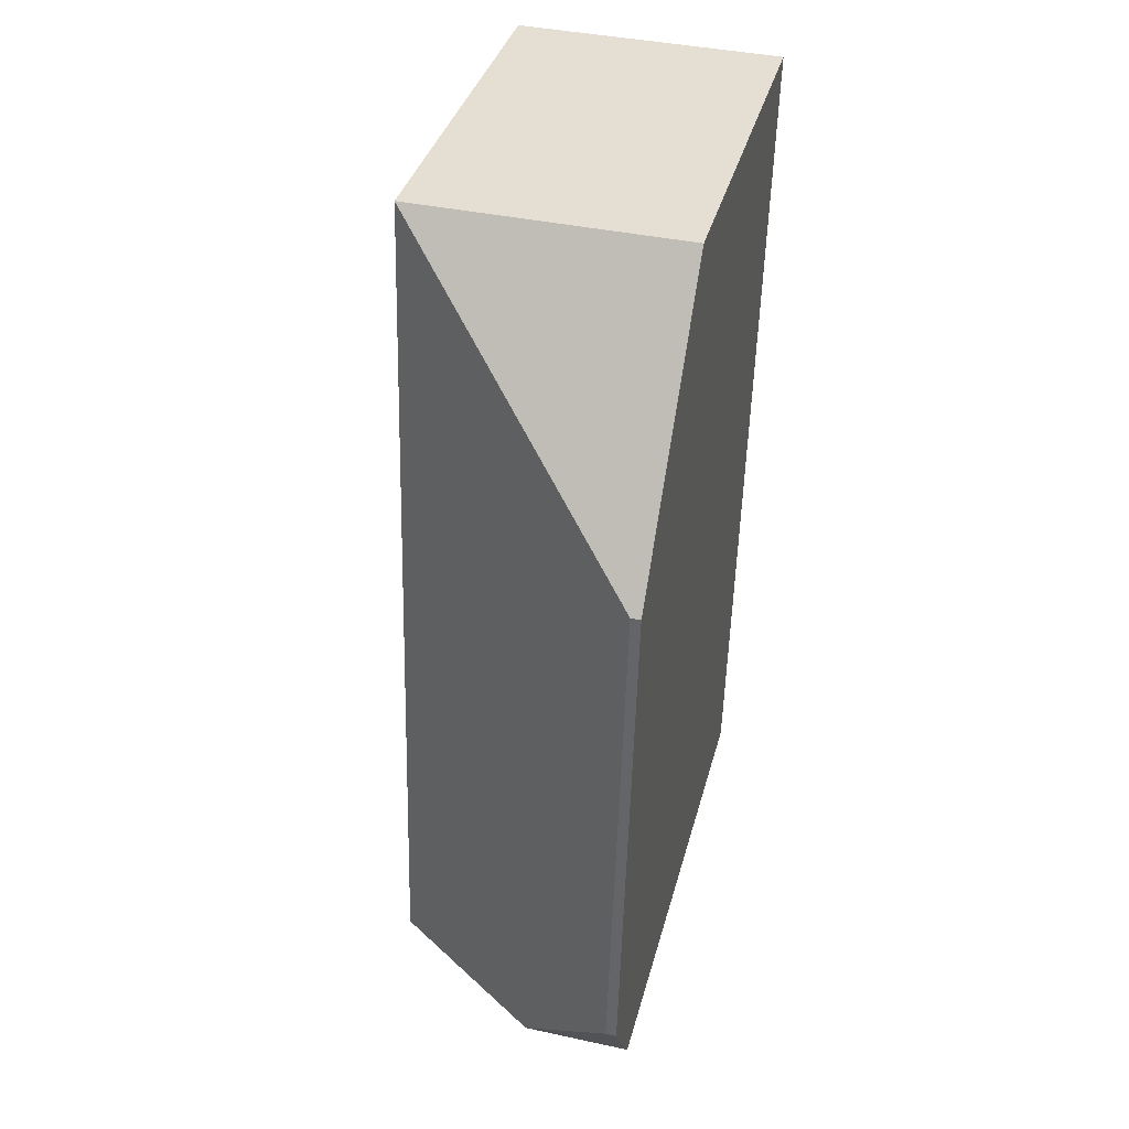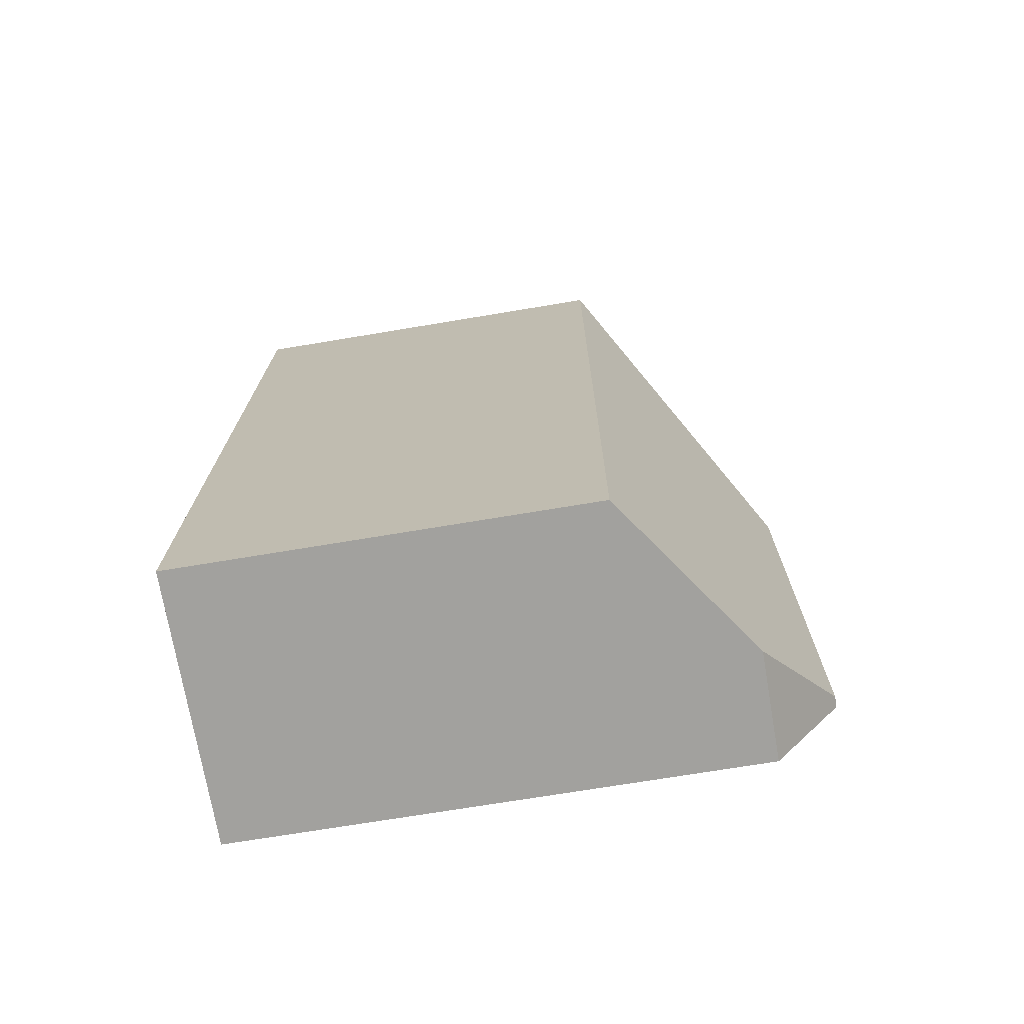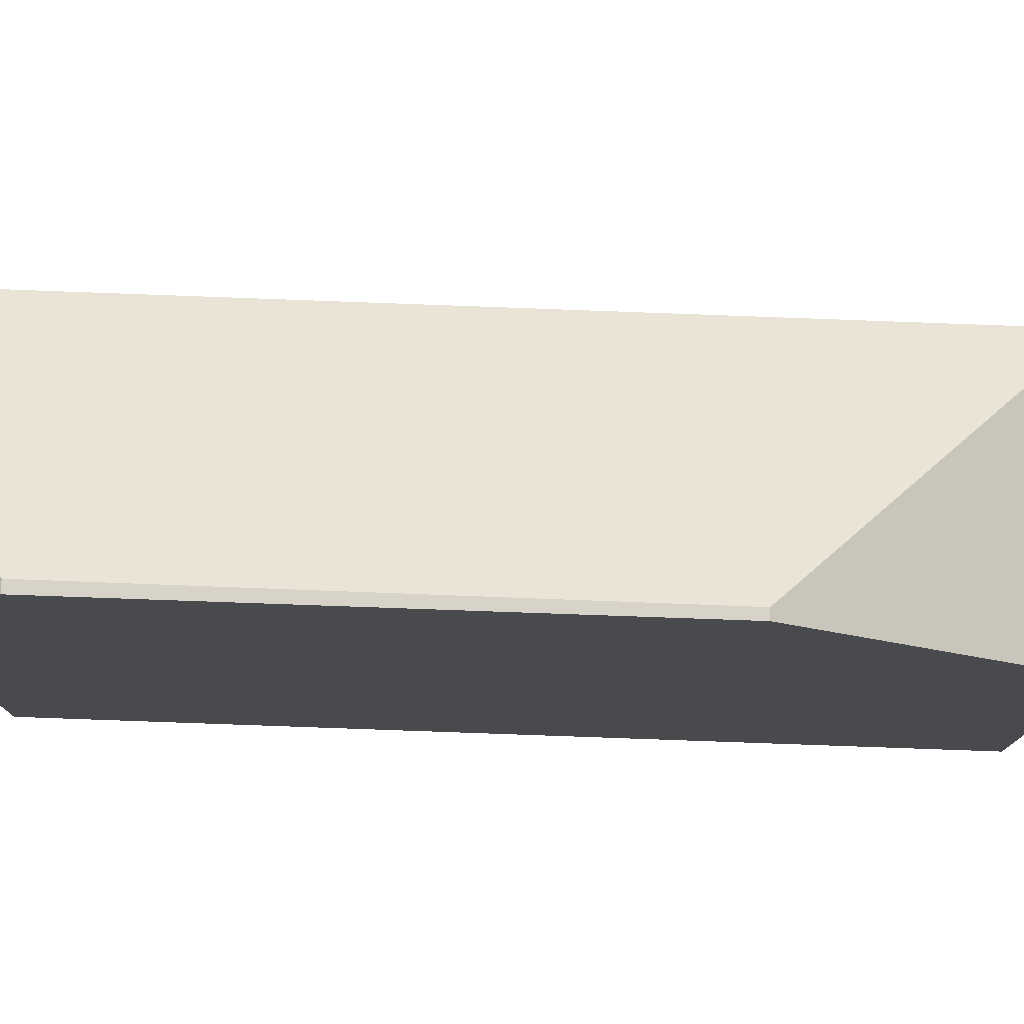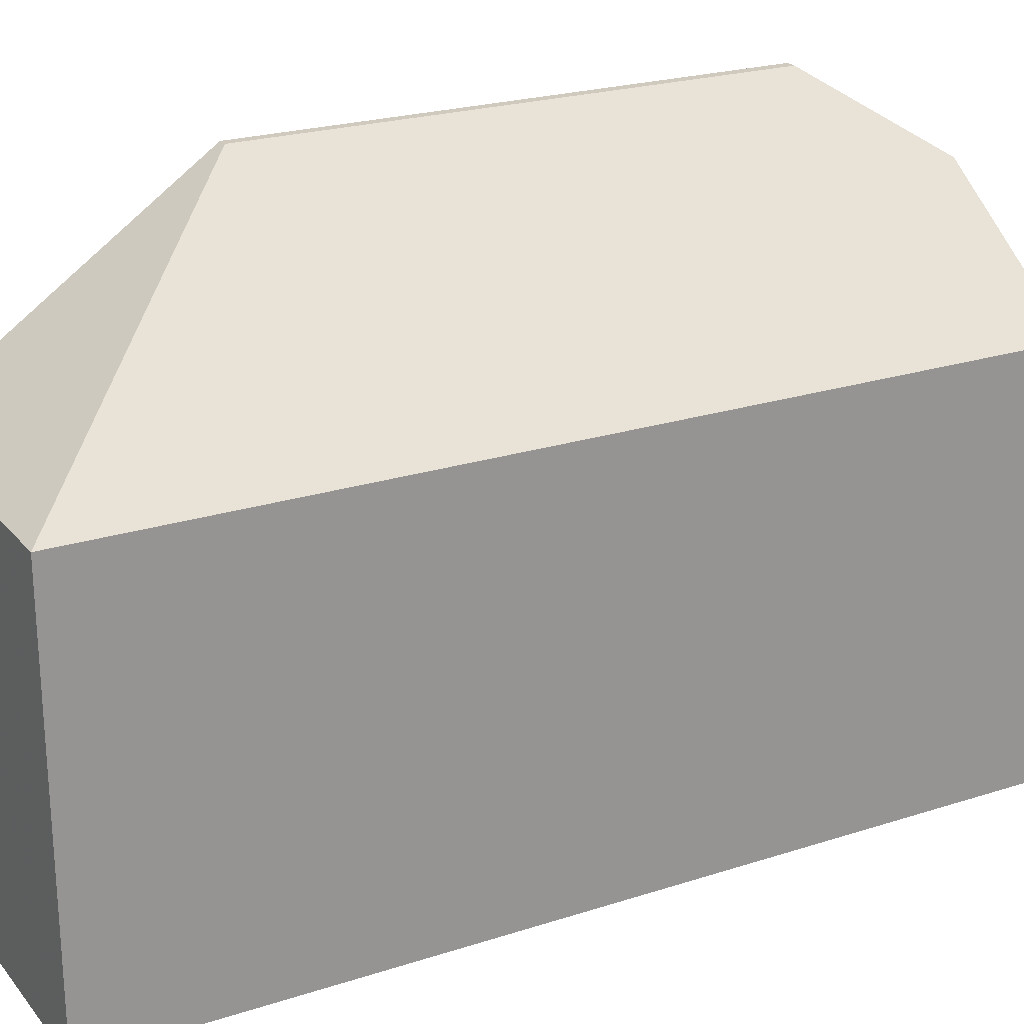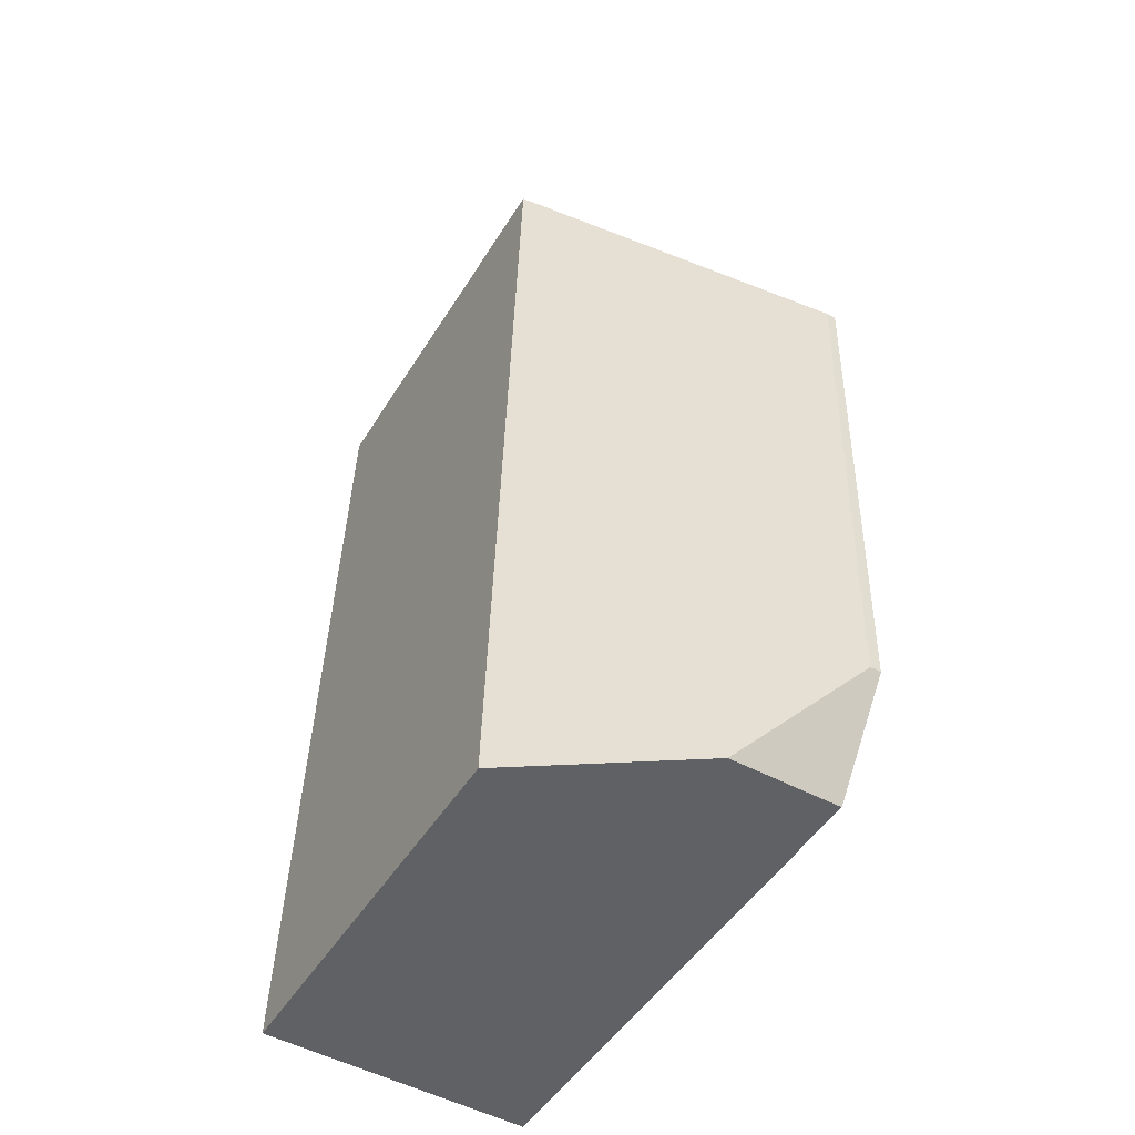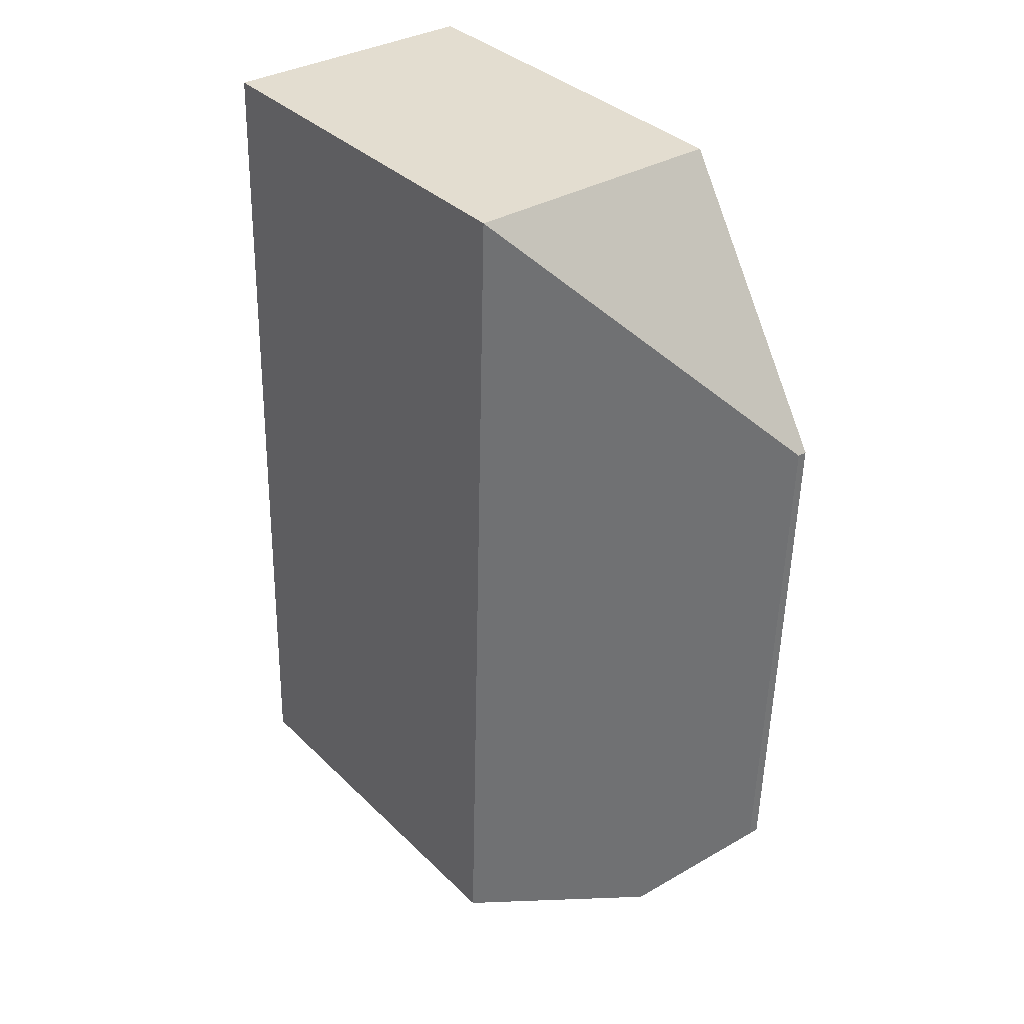
<metadata>
{"format":"obj","ext":"obj","renderer":"f3d","projection":"perspective","resolution":1024,"background":"white","views":[{"elev":36.2,"azim":-165.8,"up":"+Z"},{"elev":-70.7,"azim":99.5,"up":"+Z"},{"elev":77.2,"azim":-89.5,"up":"+Y"},{"elev":23.0,"azim":59.6,"up":"+Y"},{"elev":-48.7,"azim":149.5,"up":"+Z"},{"elev":36.0,"azim":141.2,"up":"+Z"}]}
</metadata>
<code>
v -2.323 -0.117 2.344
v -2.323 -0.05131 2.344
v -2.367 -0.05131 2.343
v -2.367 -0.117 2.343
v -2.364 -0.02162 2.301
v -2.366 -0.02162 2.301
v -2.364 -0.02162 2.301
v -2.362 -0.02162 2.216
v -2.364 -0.02162 2.216
v -2.366 -0.02162 2.301
v -2.345 -0.03281 2.201
v -2.363 -0.03268 2.2
v -2.367 -0.117 2.343
v -2.367 -0.05131 2.343
v -2.366 -0.02162 2.301
v -2.364 -0.02162 2.216
v -2.363 -0.03268 2.2
v -2.363 -0.117 2.2
v -2.319 -0.117 2.201
v -2.323 -0.117 2.344
v -2.367 -0.117 2.343
v -2.363 -0.117 2.2
v -2.319 -0.05131 2.201
v -2.323 -0.05131 2.344
v -2.323 -0.117 2.344
v -2.319 -0.117 2.201
v -2.345 -0.03281 2.201
v -2.319 -0.05131 2.201
v -2.319 -0.117 2.201
v -2.363 -0.117 2.2
v -2.363 -0.03268 2.2
f 1 2 3
f 1 3 4
f 2 5 6
f 2 6 3
f 7 8 9
f 7 9 10
f 8 11 12
f 8 12 9
f 13 14 15
f 13 15 16
f 13 16 17
f 13 17 18
f 19 20 21
f 19 21 22
f 23 24 25
f 23 25 26
f 2 23 11
f 2 11 8
f 2 8 5
f 27 28 29
f 27 29 30
f 27 30 31

</code>
